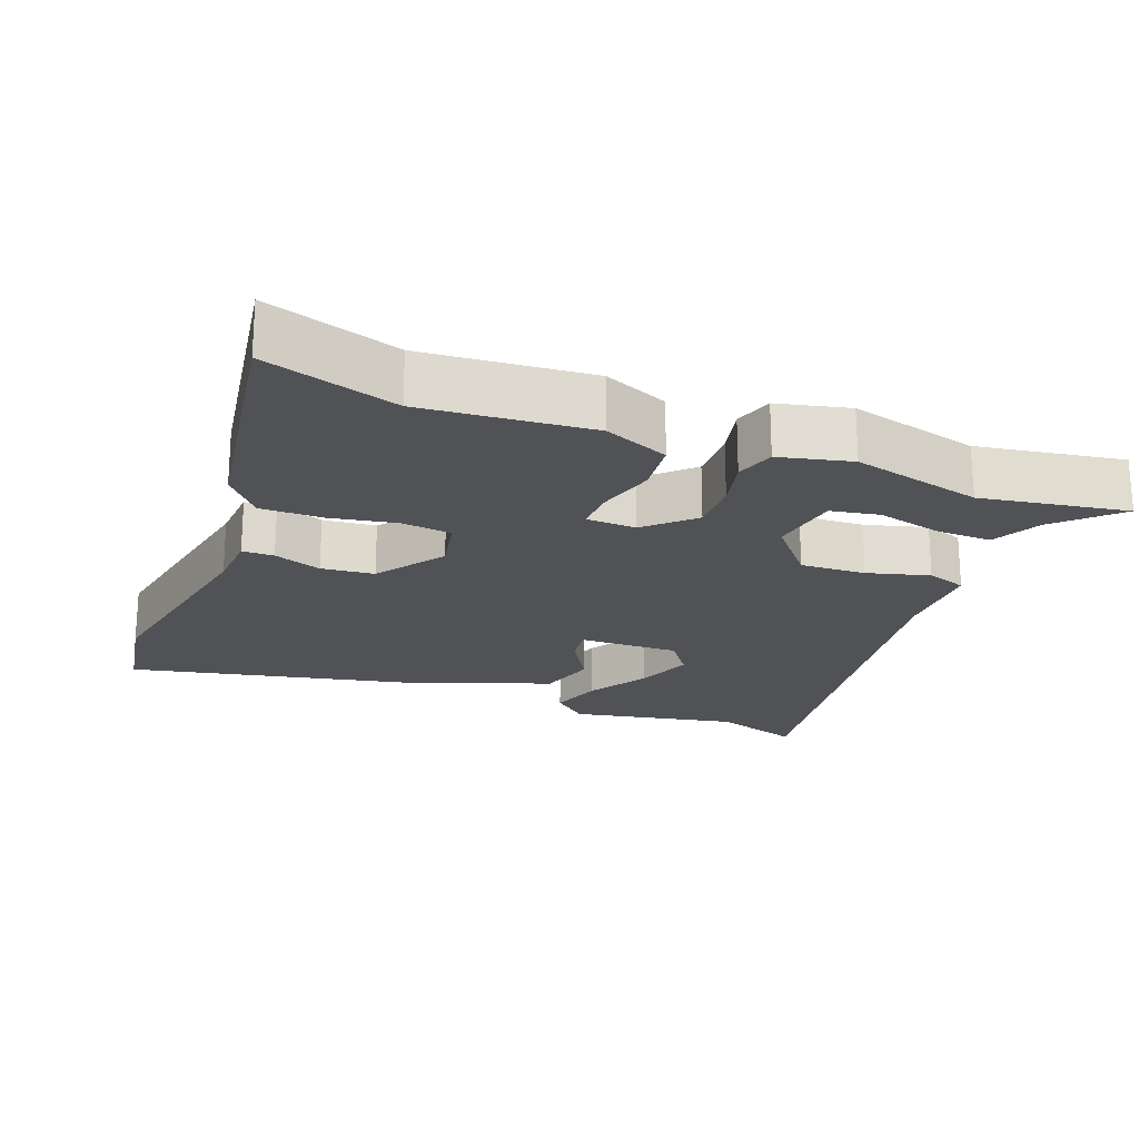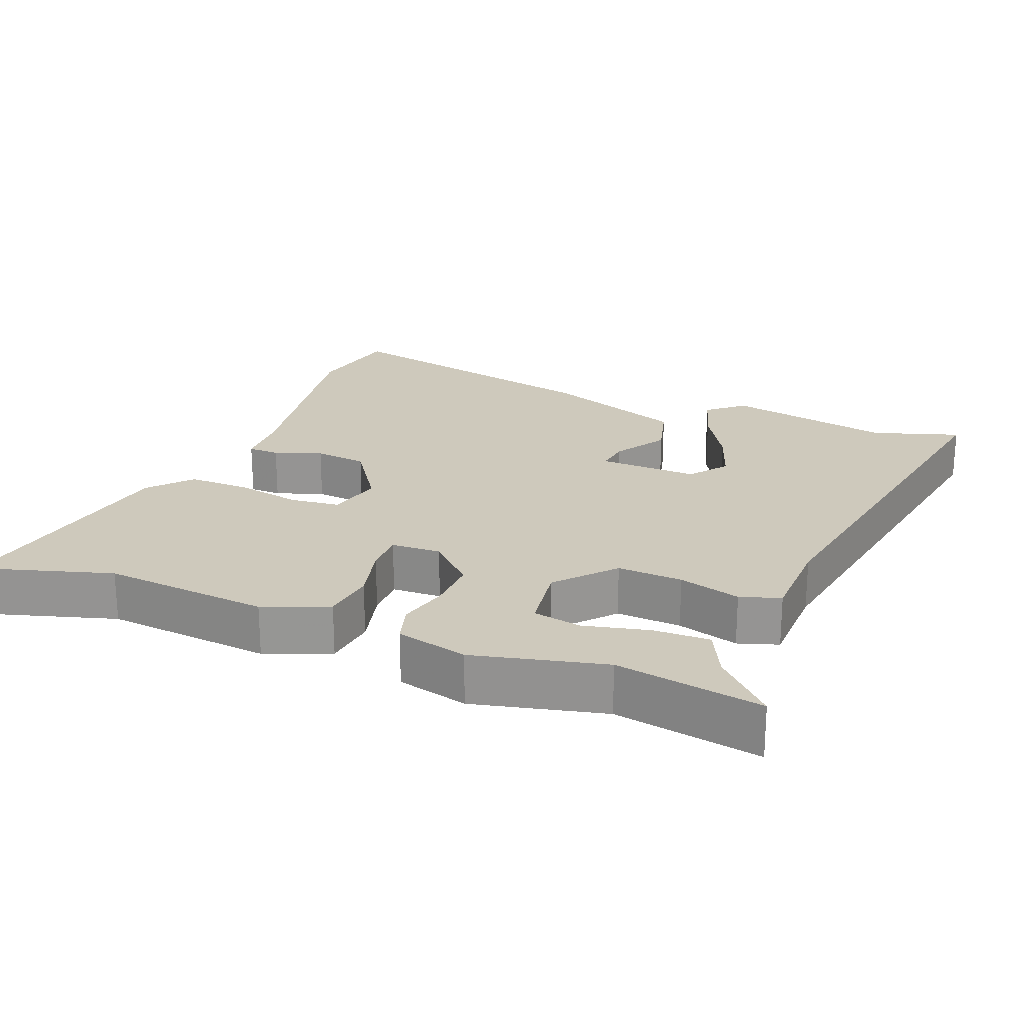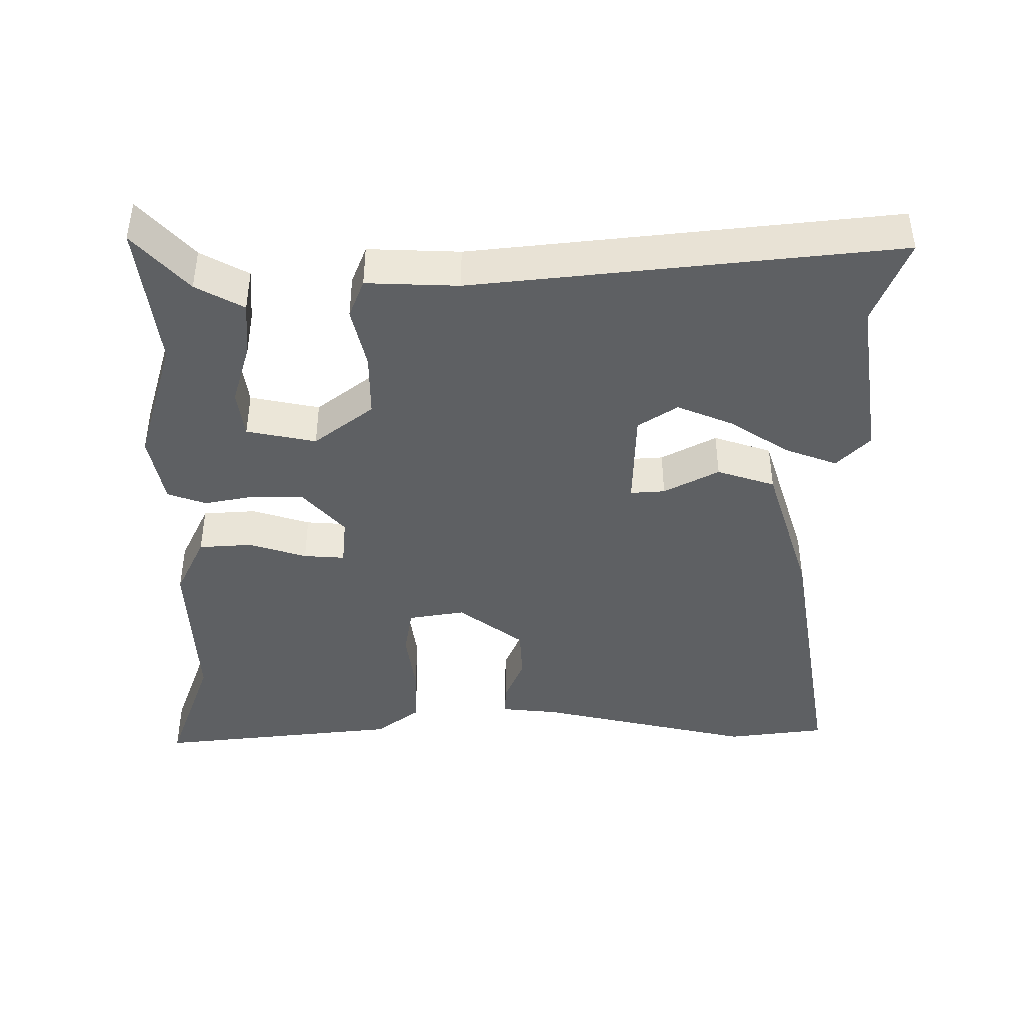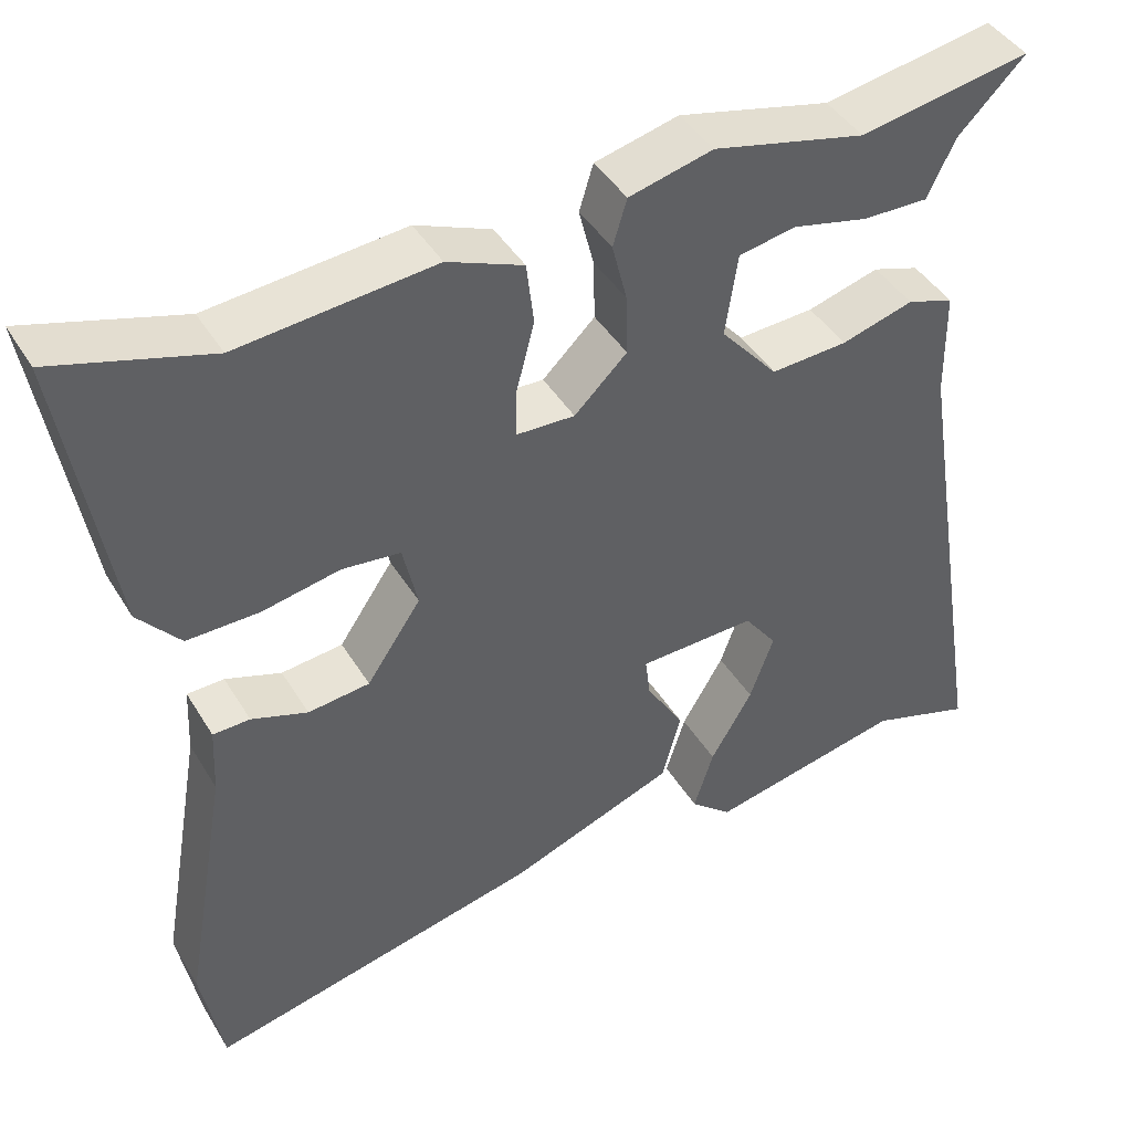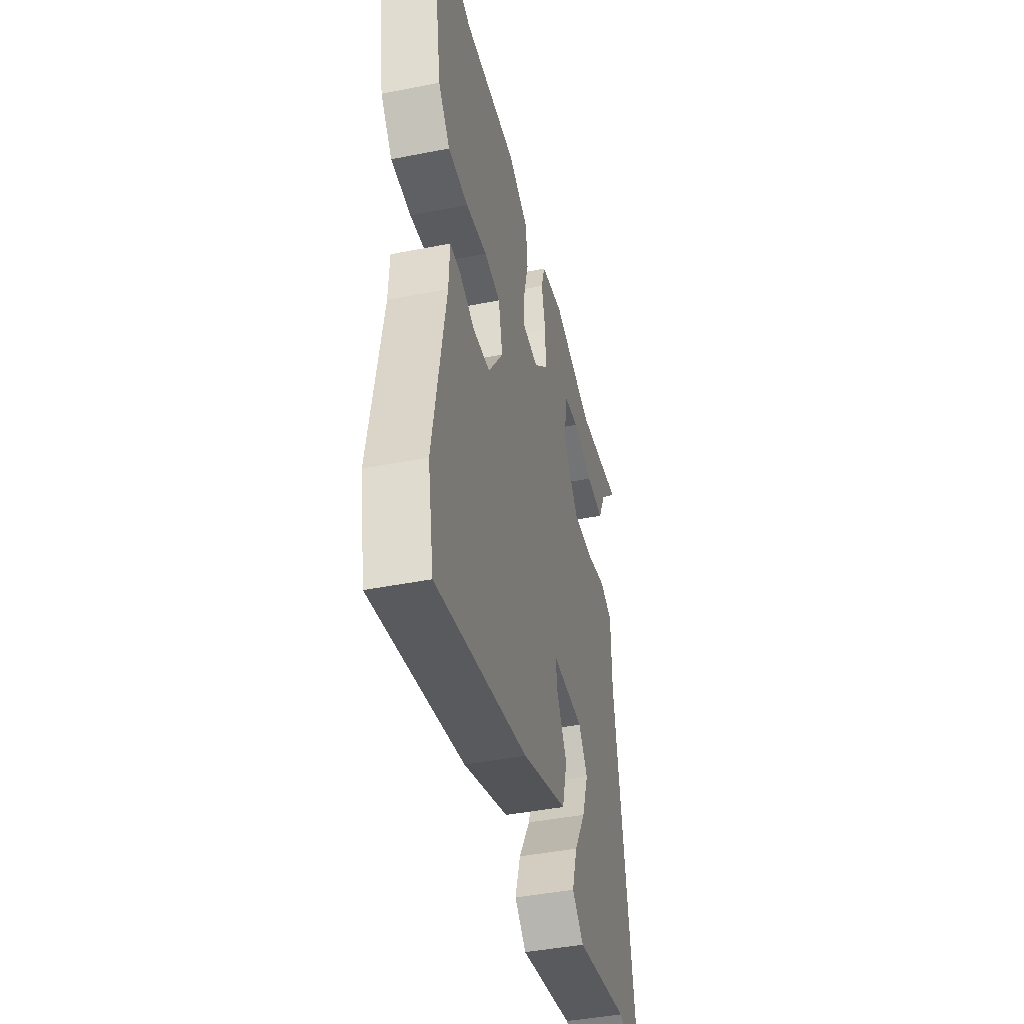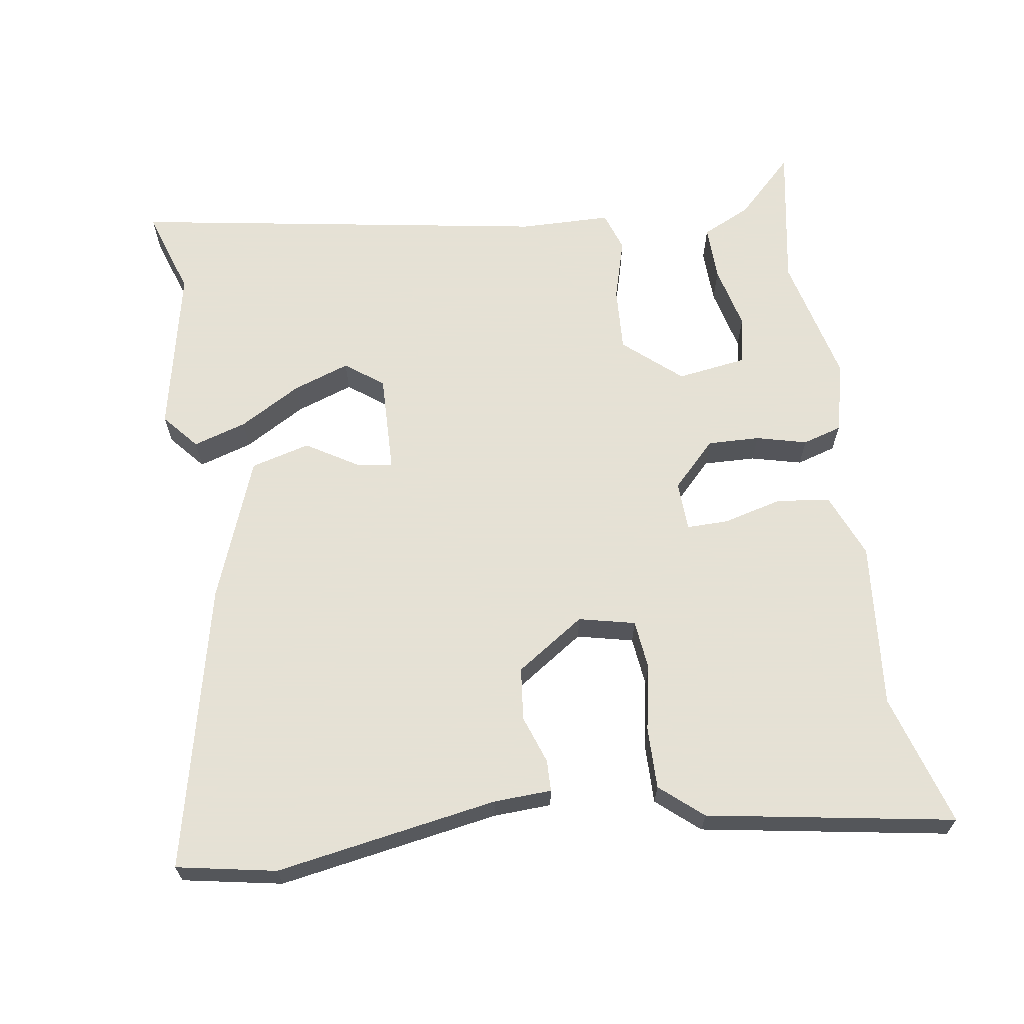
<metadata>
{"format":"obj","ext":"obj","renderer":"f3d","projection":"perspective","resolution":1024,"background":"white","views":[{"elev":-21.0,"azim":-21.6,"up":"+Y"},{"elev":22.4,"azim":22.0,"up":"+Y"},{"elev":-42.2,"azim":87.1,"up":"+Y"},{"elev":43.3,"azim":-29.2,"up":"+Z"},{"elev":-43.4,"azim":-76.9,"up":"+Z"},{"elev":64.9,"azim":-98.4,"up":"+Y"}]}
</metadata>
<code>
v 0.589 0.07 -0.529
v 0.464 0.07 -0.488
v 0.225 0.07 -0.537
v 0.174 0.07 -0.493
v 0.198 0.07 -0.417
v 0.249 0.07 -0.33
v 0.278 0.07 -0.249
v 0.238 0.07 -0.195
v 0.095 0.07 -0.199
v 0.101 0.07 -0.248
v 0.147 0.07 -0.324
v 0.124 0.07 -0.408
v -0.079 0.07 -0.484
v -0.486 0.07 -0.575
v -0.512 0.07 -0.434
v -0.457 0.07 -0.119
v -0.453 0.07 -0.037
v -0.408 0.07 -0.036
v -0.34 0.07 -0.06
v -0.265 0.07 -0.052
v -0.199 0.07 0.045
v -0.217 0.07 0.125
v -0.288 0.07 0.133
v -0.382 0.07 0.115
v -0.47 0.07 0.114
v -0.521 0.07 0.174
v -0.579 0.07 0.524
v -0.391 0.07 0.467
v -0.153 0.07 0.489
v -0.061 0.07 0.451
v -0.052 0.07 0.375
v -0.074 0.07 0.291
v -0.075 0.07 0.232
v -0.004 0.07 0.229
v 0.06 0.07 0.291
v 0.058 0.07 0.365
v 0.04 0.07 0.437
v 0.057 0.07 0.493
v 0.159 0.07 0.518
v 0.345 0.07 0.473
v 0.553 0.07 0.509
v 0.472 0.07 0.428
v 0.438 0.07 0.358
v 0.358 0.07 0.36
v 0.266 0.07 0.382
v 0.197 0.07 0.369
v 0.182 0.07 0.269
v 0.252 0.07 0.188
v 0.345 0.07 0.193
v 0.433 0.07 0.218
v 0.49 0.07 0.199
v 0.492 0.07 0.068
v 0.589 0 -0.529
v 0.464 0 -0.488
v 0.225 0 -0.537
v 0.174 0 -0.493
v 0.198 0 -0.417
v 0.249 0 -0.33
v 0.278 0 -0.249
v 0.238 0 -0.195
v 0.095 0 -0.199
v 0.101 0 -0.248
v 0.147 0 -0.324
v 0.124 0 -0.408
v -0.079 0 -0.484
v -0.486 0 -0.575
v -0.512 0 -0.434
v -0.457 0 -0.119
v -0.453 0 -0.037
v -0.408 0 -0.036
v -0.34 0 -0.06
v -0.265 0 -0.052
v -0.199 0 0.045
v -0.217 0 0.125
v -0.288 0 0.133
v -0.382 0 0.115
v -0.47 0 0.114
v -0.521 0 0.174
v -0.579 0 0.524
v -0.391 0 0.467
v -0.153 0 0.489
v -0.061 0 0.451
v -0.052 0 0.375
v -0.074 0 0.291
v -0.075 0 0.232
v -0.004 0 0.229
v 0.06 0 0.291
v 0.058 0 0.365
v 0.04 0 0.437
v 0.057 0 0.493
v 0.159 0 0.518
v 0.345 0 0.473
v 0.553 0 0.509
v 0.472 0 0.428
v 0.438 0 0.358
v 0.358 0 0.36
v 0.266 0 0.382
v 0.197 0 0.369
v 0.182 0 0.269
v 0.252 0 0.188
v 0.345 0 0.193
v 0.433 0 0.218
v 0.49 0 0.199
v 0.492 0 0.068
f 49 50 51 52
f 48 49 52 1
f 47 48 1 2
f 42 43 44 45
f 40 41 42 45
f 40 45 46
f 39 40 46
f 36 37 38 39
f 35 36 39 46
f 34 35 46 47
f 29 30 31 32
f 28 29 32 33
f 27 28 33
f 26 27 33
f 23 24 25 26
f 22 23 26 33
f 21 22 33 34
f 16 17 18 19
f 16 19 20
f 15 16 20
f 10 11 12 13
f 9 10 13 14
f 3 4 5 6
f 3 6 7
f 2 3 7
f 47 2 7 8
f 9 14 15 20
f 20 21 34 47
f 8 9 20 47
f 104 103 102 101
f 53 104 101 100
f 54 53 100 99
f 97 96 95 94
f 97 94 93 92
f 98 97 92
f 98 92 91
f 91 90 89 88
f 98 91 88 87
f 99 98 87 86
f 84 83 82 81
f 85 84 81 80
f 85 80 79
f 85 79 78
f 78 77 76 75
f 85 78 75 74
f 86 85 74 73
f 71 70 69 68
f 72 71 68
f 72 68 67
f 65 64 63 62
f 66 65 62 61
f 58 57 56 55
f 59 58 55
f 59 55 54
f 60 59 54 99
f 72 67 66 61
f 99 86 73 72
f 99 72 61 60
f 1 53 54 2
f 2 54 55 3
f 3 55 56 4
f 4 56 57 5
f 5 57 58 6
f 6 58 59 7
f 7 59 60 8
f 8 60 61 9
f 9 61 62 10
f 10 62 63 11
f 11 63 64 12
f 12 64 65 13
f 13 65 66 14
f 14 66 67 15
f 15 67 68 16
f 16 68 69 17
f 17 69 70 18
f 18 70 71 19
f 19 71 72 20
f 20 72 73 21
f 21 73 74 22
f 22 74 75 23
f 23 75 76 24
f 24 76 77 25
f 25 77 78 26
f 26 78 79 27
f 27 79 80 28
f 28 80 81 29
f 29 81 82 30
f 30 82 83 31
f 31 83 84 32
f 32 84 85 33
f 33 85 86 34
f 34 86 87 35
f 35 87 88 36
f 36 88 89 37
f 37 89 90 38
f 38 90 91 39
f 39 91 92 40
f 40 92 93 41
f 41 93 94 42
f 42 94 95 43
f 43 95 96 44
f 44 96 97 45
f 45 97 98 46
f 46 98 99 47
f 47 99 100 48
f 48 100 101 49
f 49 101 102 50
f 50 102 103 51
f 51 103 104 52
f 52 104 53 1

</code>
